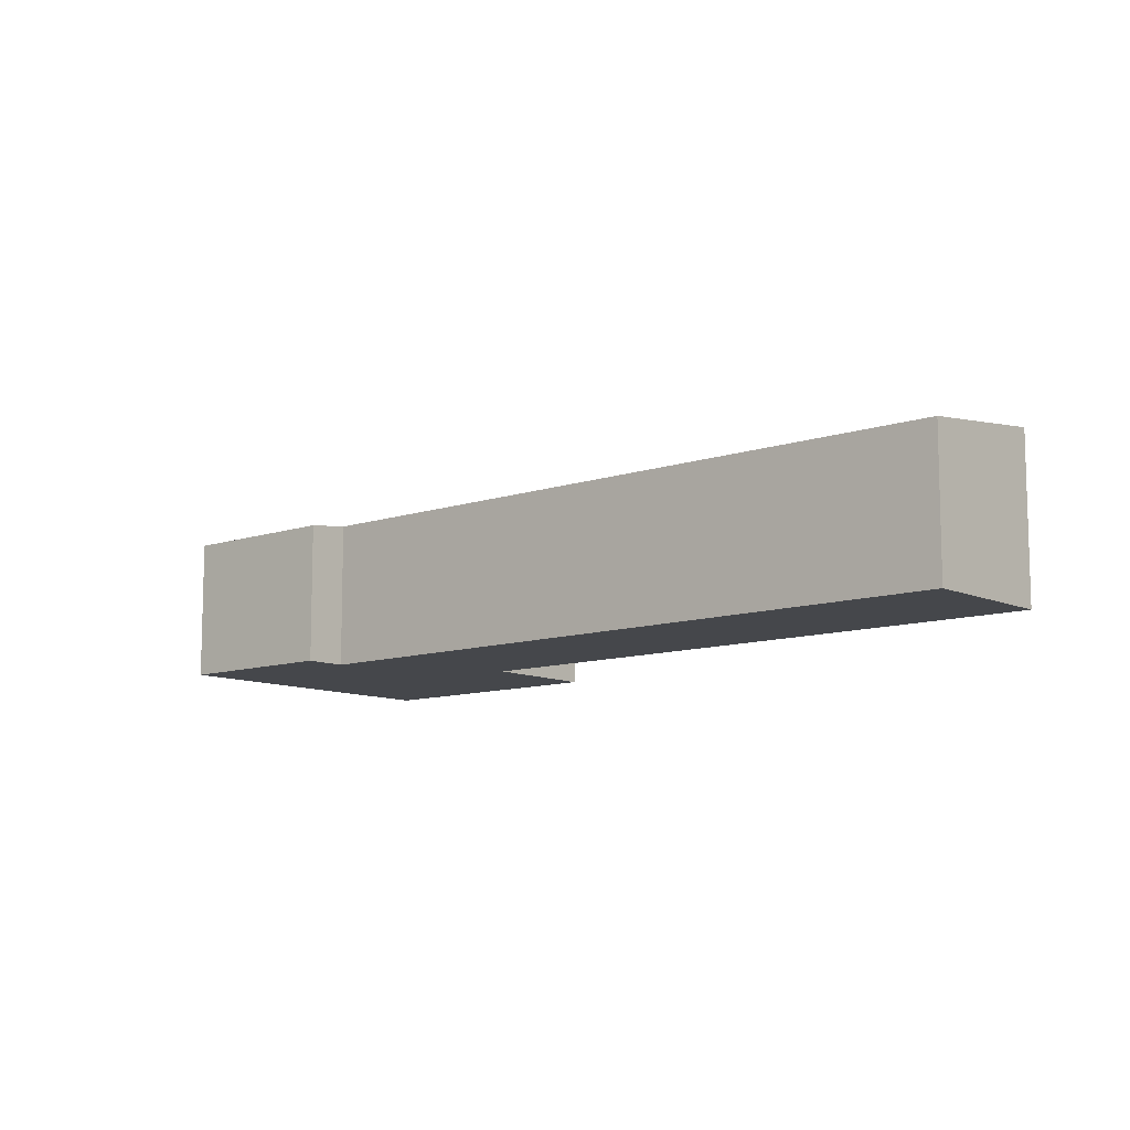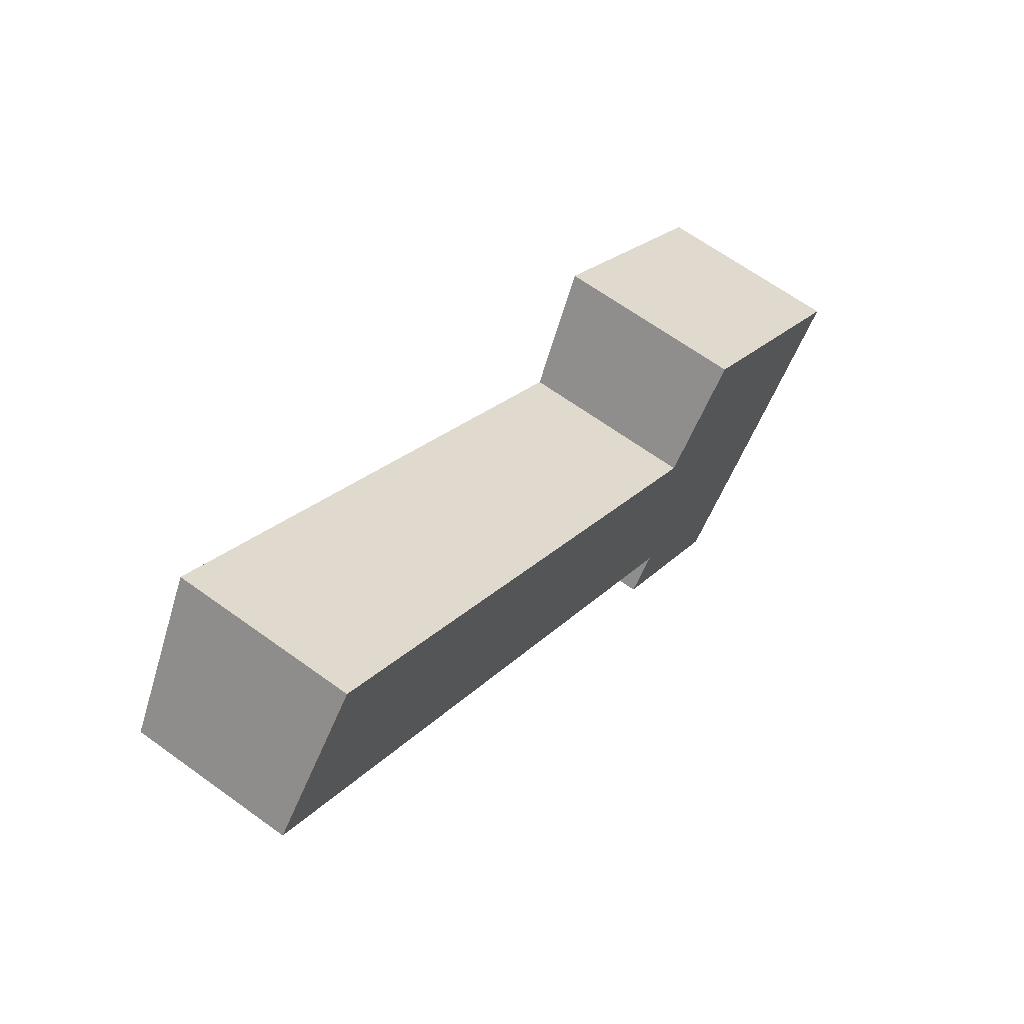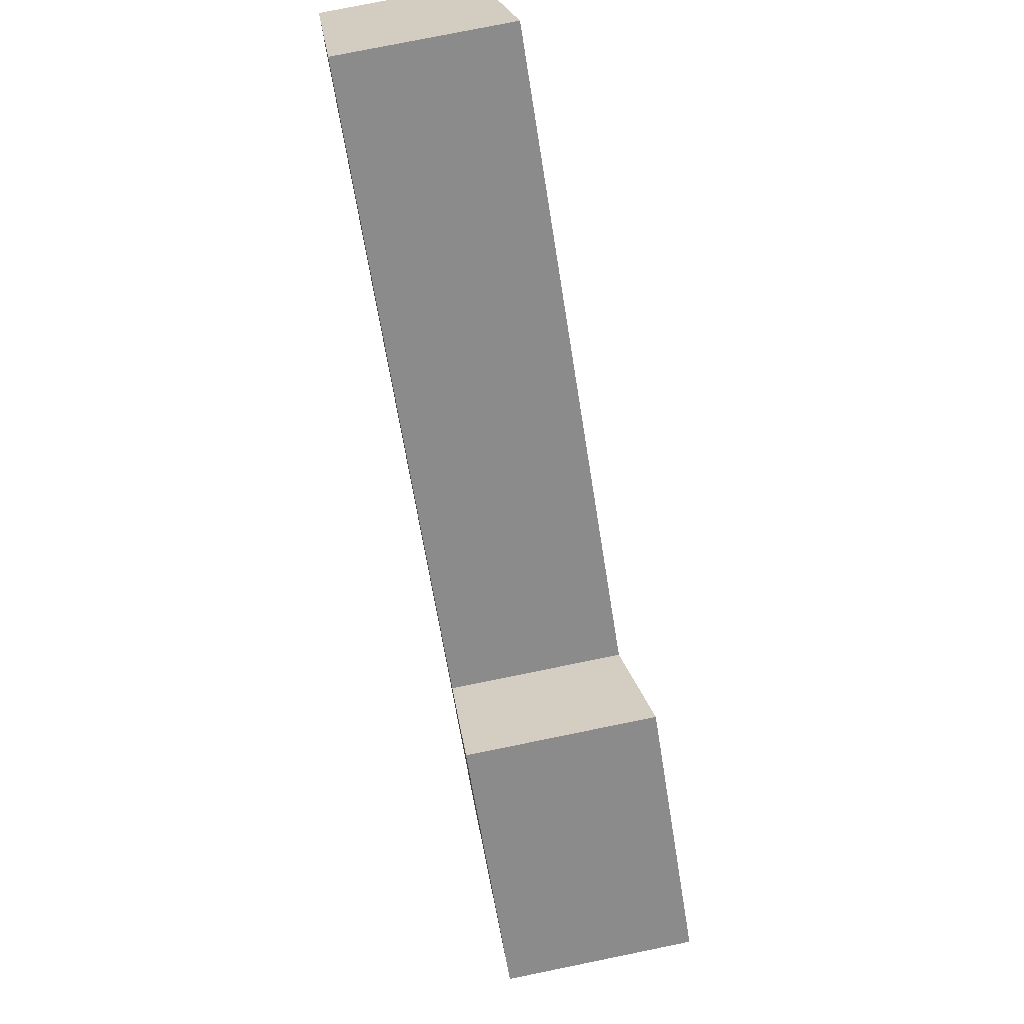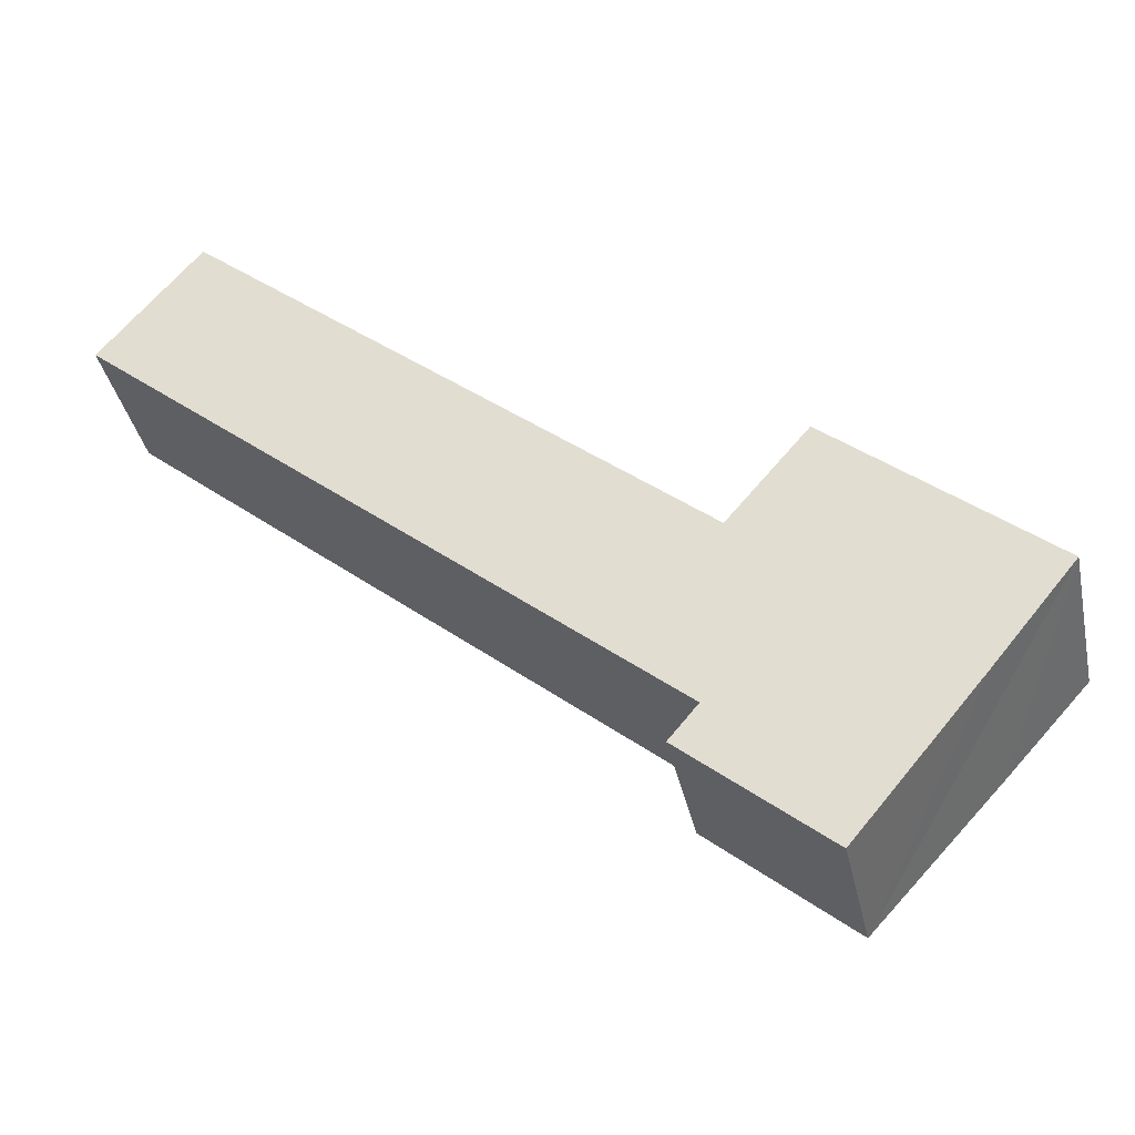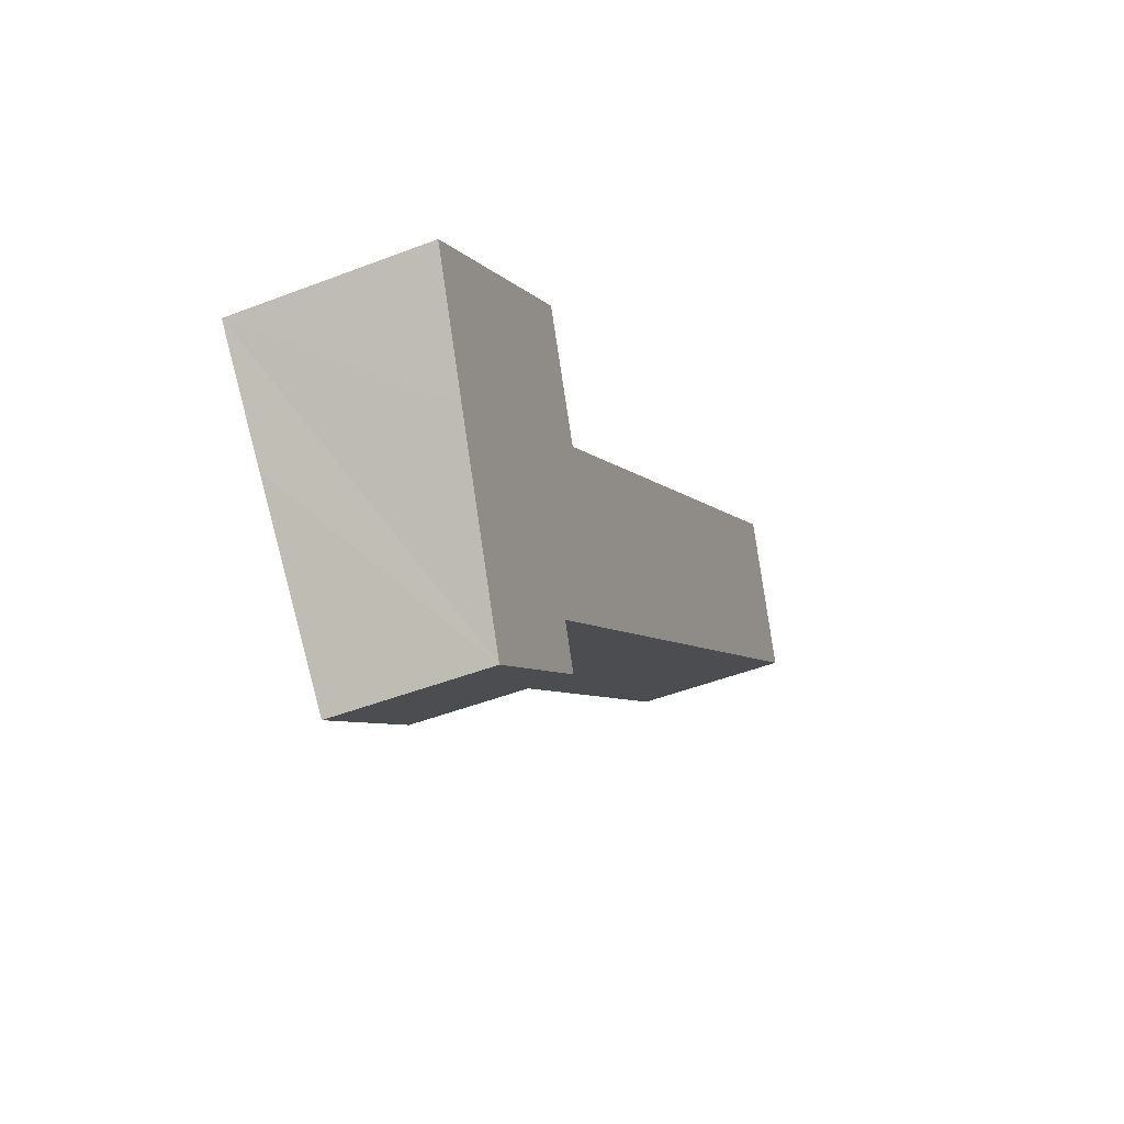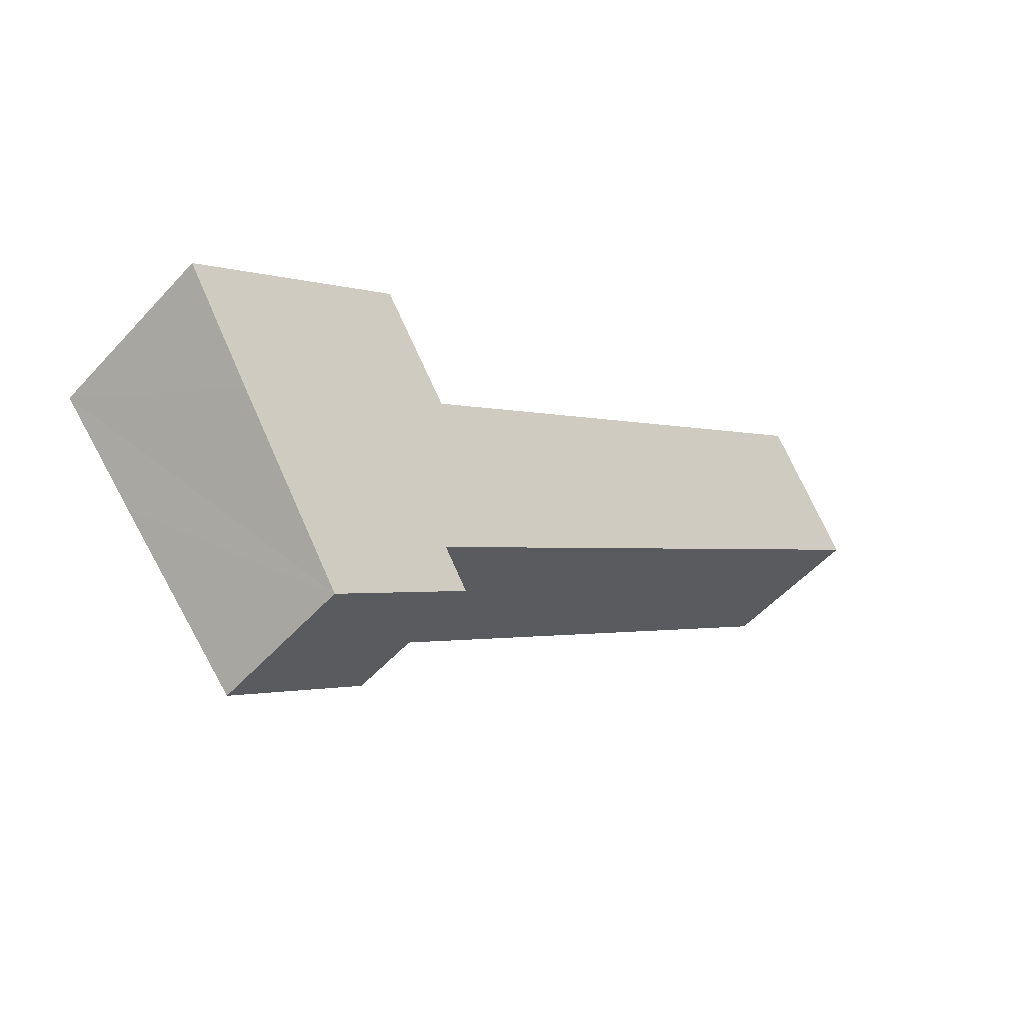
<metadata>
{"format":"obj","ext":"obj","renderer":"f3d","projection":"perspective","resolution":1024,"background":"white","views":[{"elev":-10.3,"azim":-99.1,"up":"+Y"},{"elev":64.8,"azim":-53.8,"up":"+Z"},{"elev":77.2,"azim":78.5,"up":"+Z"},{"elev":-36.7,"azim":12.0,"up":"+Z"},{"elev":-47.5,"azim":113.6,"up":"+Z"},{"elev":-53.1,"azim":139.0,"up":"+Z"}]}
</metadata>
<code>
v  16.29 3.395 -6.995
v  11 3.124 -5.51
v  12.46 3.393 -3.802
v  0 2.784 1.705e-16
v  1.799 3.12 2.149
v  10.51 2.785 -8.8
v  14.83 3.119 -8.775
v  12.51 2.687 -11.54
v  9.993 2.688 -9.422
v  12.38 2.687 -11.43
v  16.29 4.283e-16 -6.995
v  12.46 2.328e-16 -3.802
v  11 3.374e-16 -5.51
v  1.799 -1.316e-16 2.149
v  14.83 5.373e-16 -8.775
v  12.51 7.067e-16 -11.54
v  9.993 5.769e-16 -9.422
v  12.38 7e-16 -11.43
v  10.51 5.388e-16 -8.8
v  0 0 0
g defaultobject
f 1 2 3
f 2 4 5
f 4 2 6
f 6 2 1
f 6 1 7
f 6 7 8
f 6 8 9
f 9 8 10
f 3 11 1
f 11 3 12
f 5 13 2
f 13 5 14
f 11 7 1
f 7 11 8
f 8 11 15
f 8 15 16
f 16 10 8
f 10 16 9
f 9 16 17
f 17 16 18
f 19 4 6
f 4 19 20
f 9 19 6
f 19 9 17
f 4 14 5
f 14 4 20
f 2 12 3
f 12 2 13
f 15 18 16
f 18 15 11
f 18 11 12
f 18 12 19
f 18 19 17
f 19 12 13
f 19 13 20
f 20 13 14

</code>
